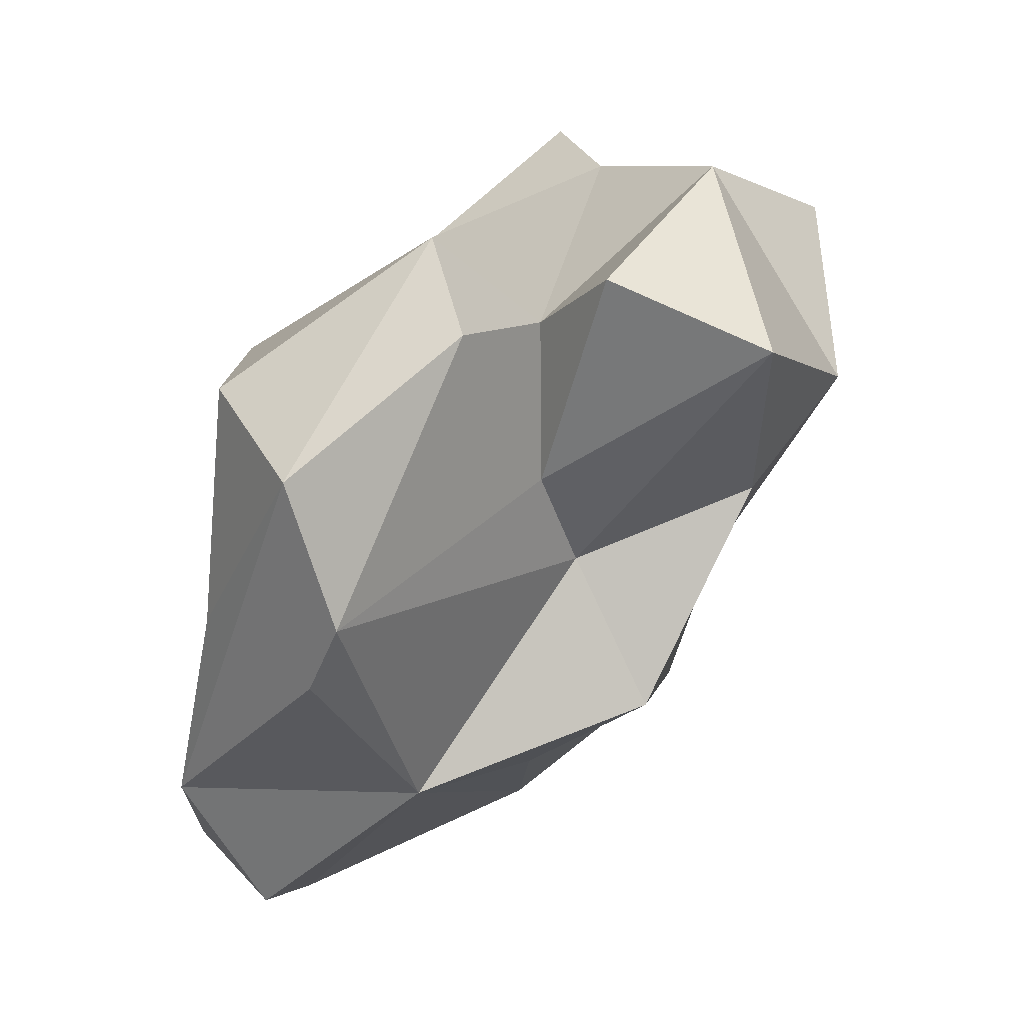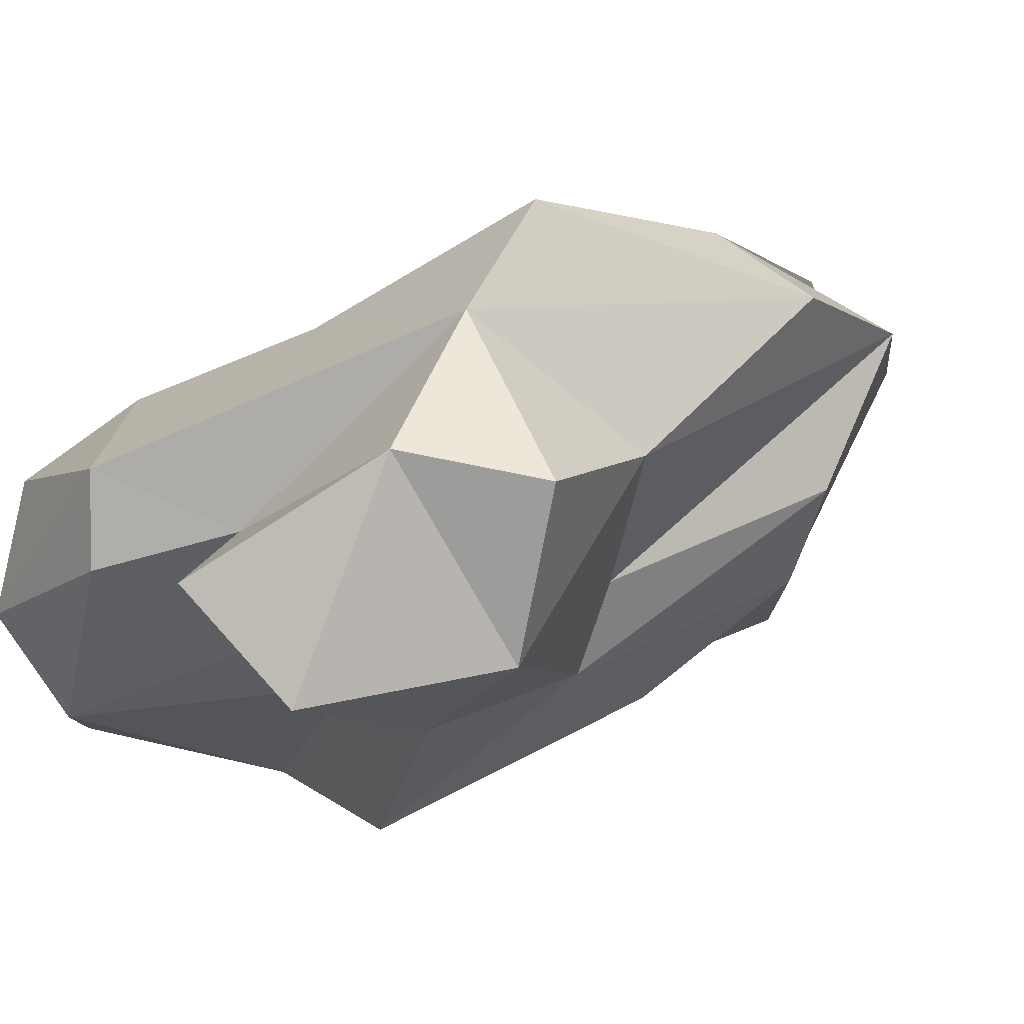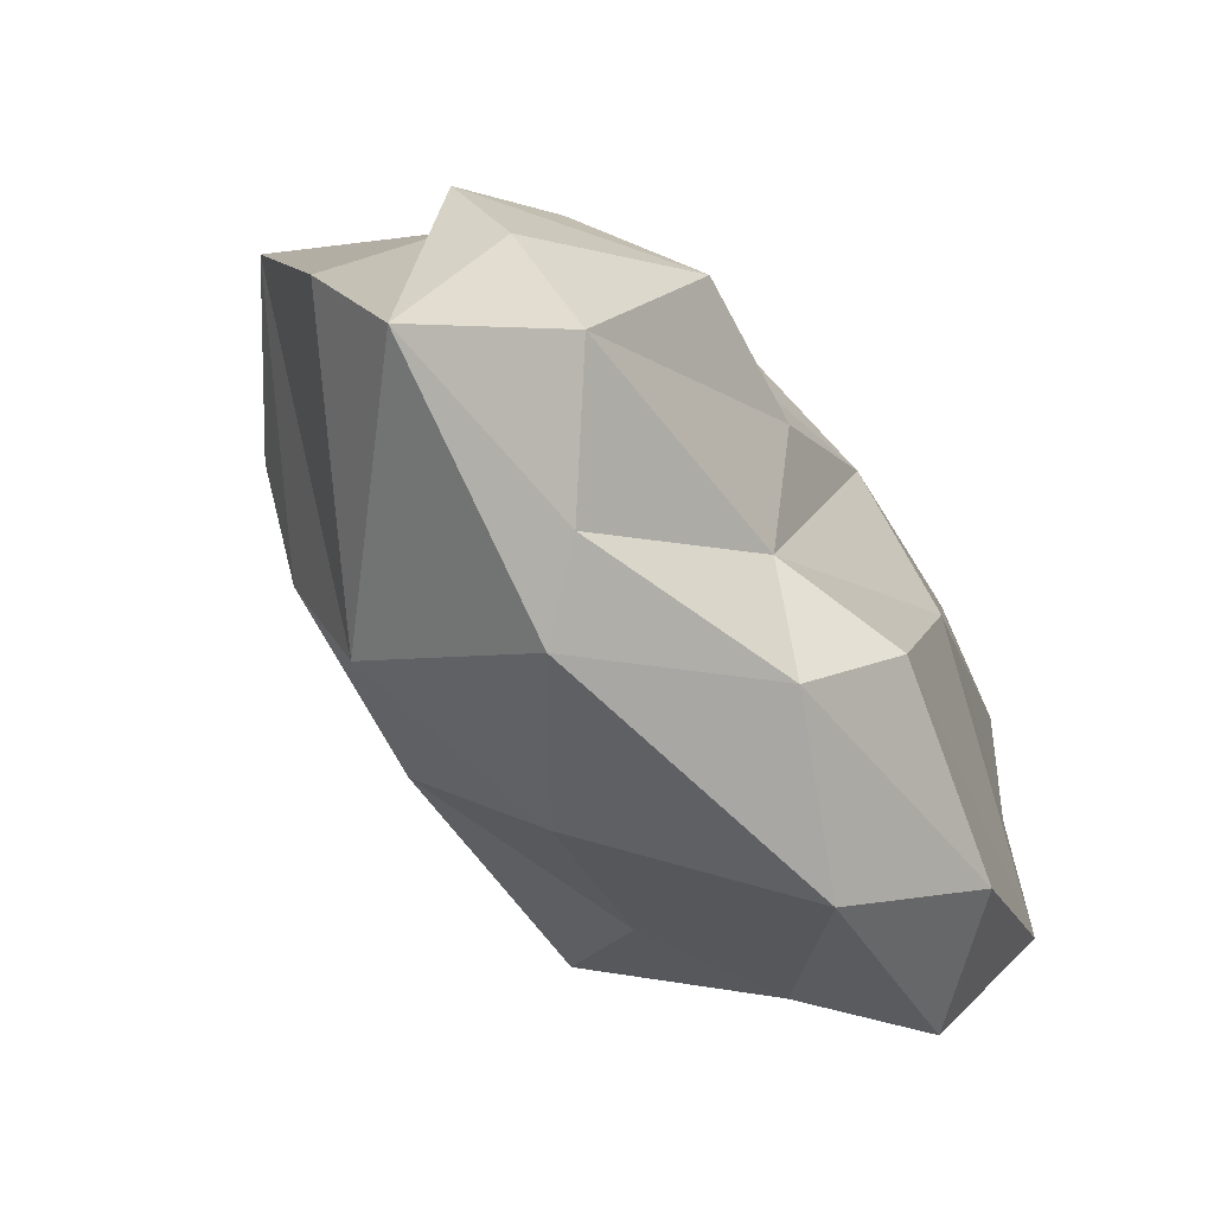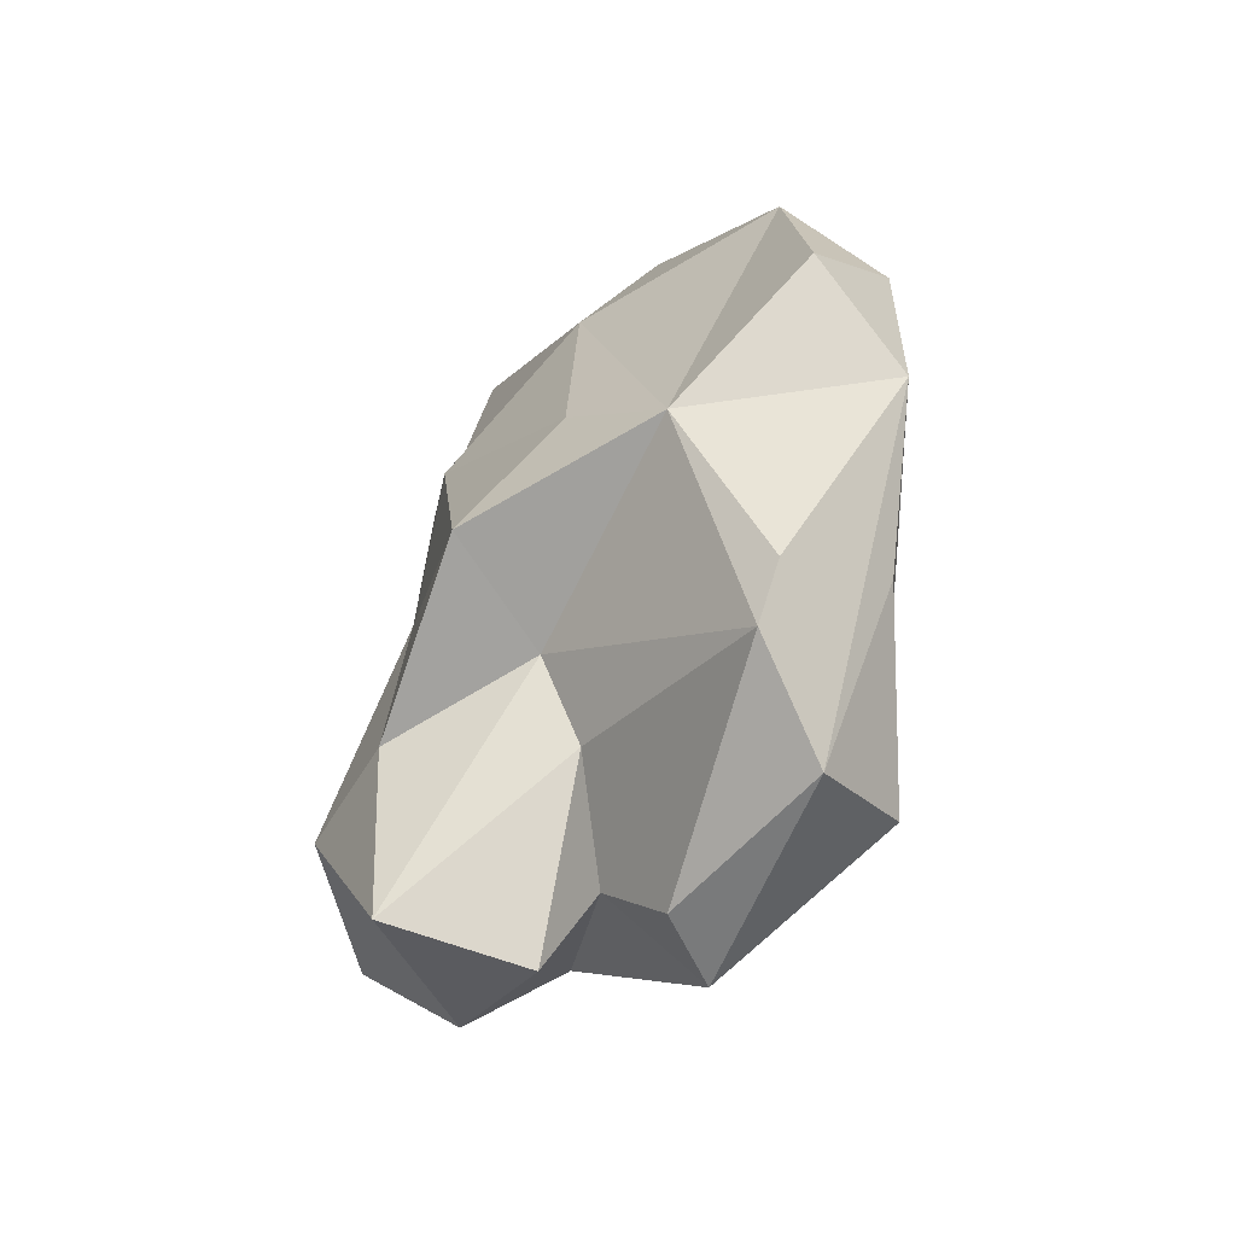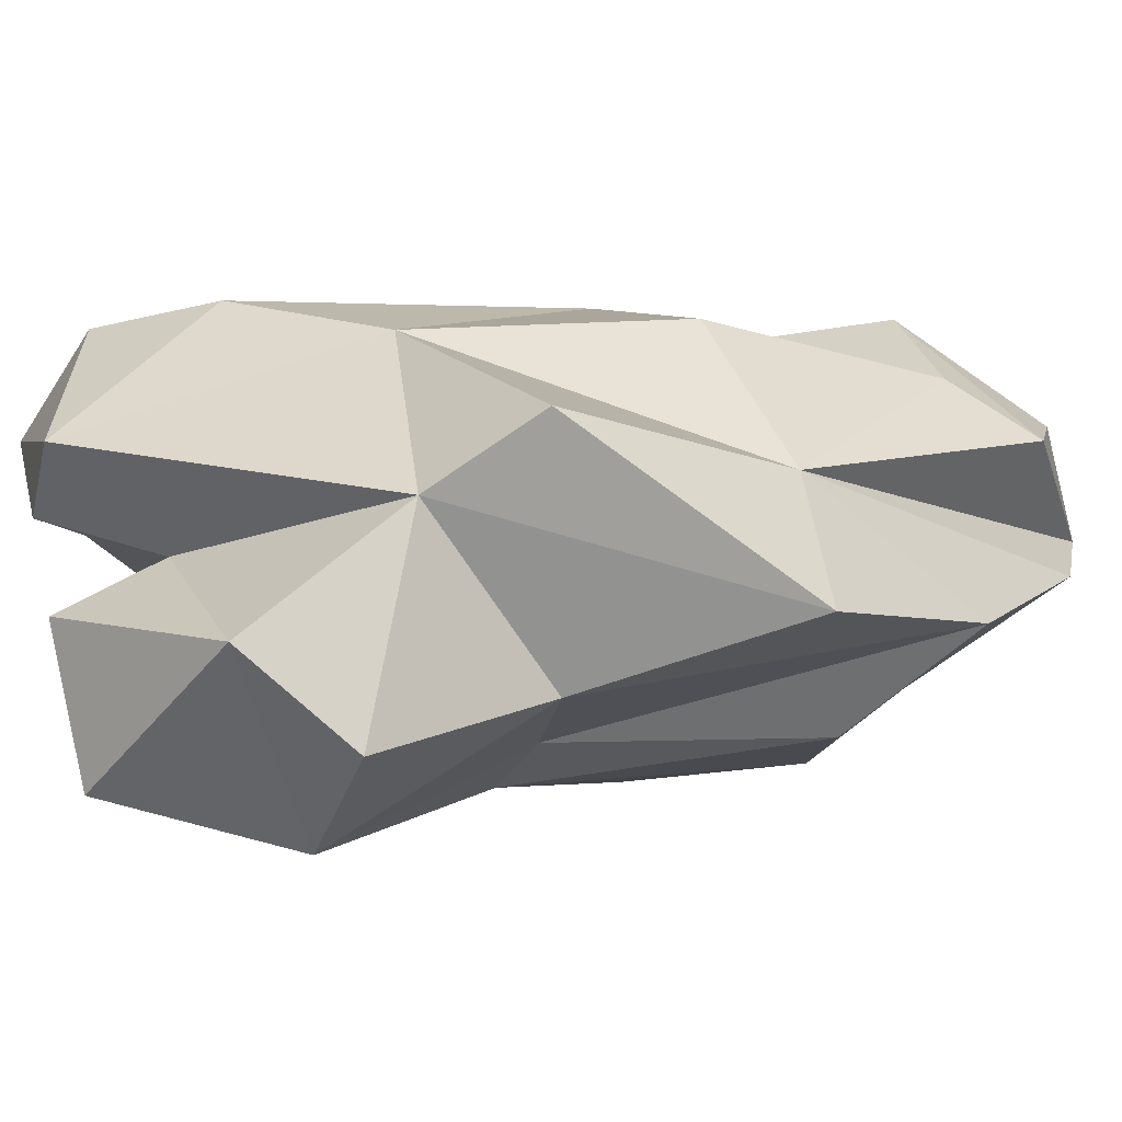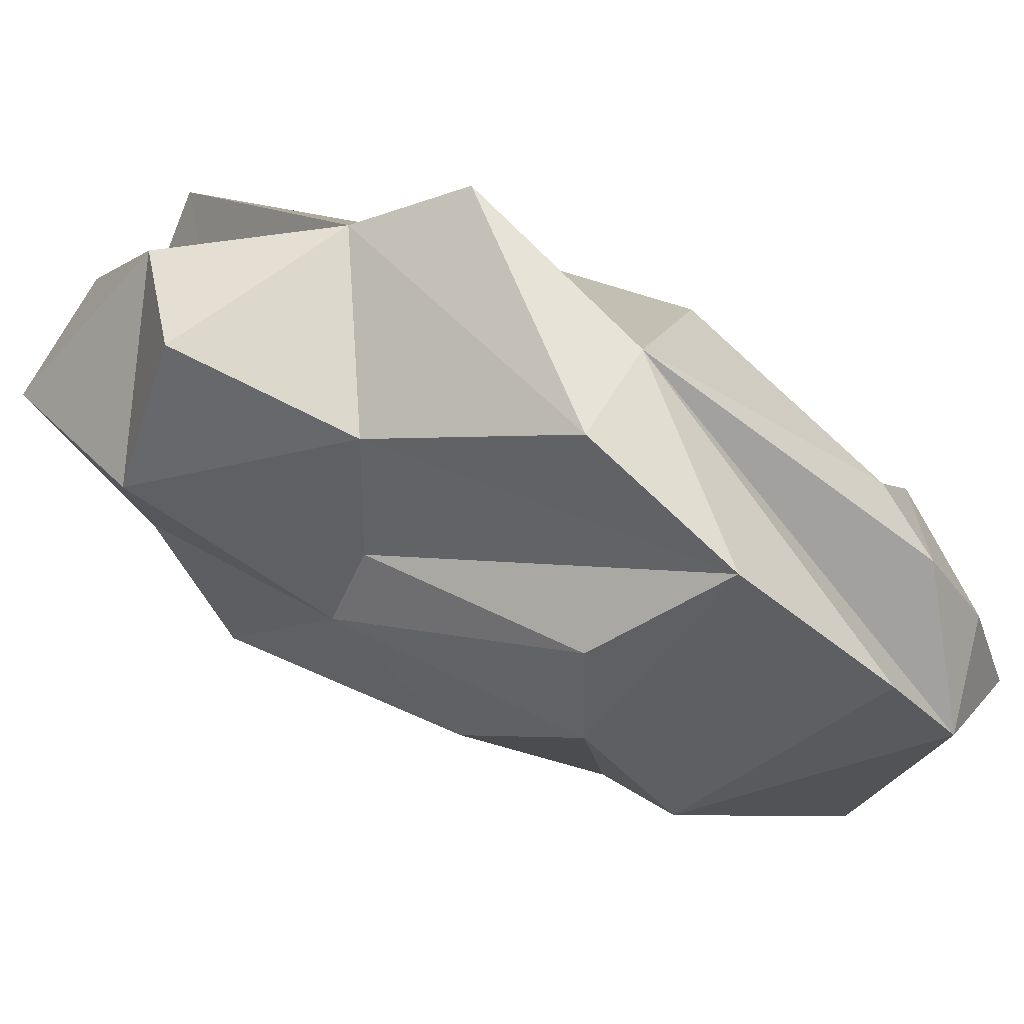
<metadata>
{"format":"obj","ext":"obj","renderer":"f3d","projection":"perspective","resolution":1024,"background":"white","views":[{"elev":-2.4,"azim":1.7,"up":"+Z"},{"elev":35.7,"azim":51.1,"up":"+Z"},{"elev":-35.1,"azim":-160.5,"up":"+Z"},{"elev":-72.5,"azim":-172.9,"up":"+Y"},{"elev":63.9,"azim":84.0,"up":"+Z"},{"elev":33.9,"azim":122.8,"up":"+Z"}]}
</metadata>
<code>
v -122 -53.89 45.42
v -89.14 -94.18 1.916
v -132.8 -12.57 -55.93
v -81.57 -56.28 -85.76
v -27.96 -67.3 109.6
v -13.95 -79.83 65.58
v -68.37 -73.22 -60.82
v 47.5 -70.54 90.54
v -116 10.83 69.9
v 18.19 -10.91 7.566
v -153.3 46.97 -134.6
v 33.59 27.15 -27.01
v 96.93 10.88 153.4
v 65.66 19.92 -94.76
v -132.6 63.38 8.891
v 45.7 92.9 167.9
v 119.4 -61.89 59.69
v -156.2 143.3 -163.4
v 17.99 -18.9 78.01
v -39.94 33.04 -136.3
v 114.7 14.12 5.054
v -117.1 82.13 -191.4
v -121.6 183.7 23.36
v 148.2 61.33 142
v 10.28 92.89 -124.3
v -146.9 155.9 -38
v -149.2 234.1 -108.4
v -108.5 204.6 -195.9
v 156.2 34.06 58.06
v 113.1 145.1 100.6
v -73.07 89.39 101.6
v 2.16 215.9 -146.4
v -57.93 224.8 112.8
v -117.9 276.5 -141.9
v 102 115.5 -21.51
v 100.9 136 24.51
v 80.98 177.8 -82.9
v -46.93 339.9 56.73
v -113.7 260.4 -6.835
v -109.1 273.7 -78.94
v 25.22 150.2 195.9
v 113 268.9 26.14
v -41.5 338.3 -150.2
v -61.05 362.7 -117.6
v 101.6 260.8 136.6
v 58.2 289.8 -100.4
v 99.15 261.5 -36.09
v -103 328.6 18.65
v 39.91 253.3 147.3
v 89.22 333.8 81.64
v -3.949 407.3 -40.48
v -16.14 382.3 45.19
v 36.78 391.1 8.171
v -47.11 396.4 -0.2539
v -78.06 399.9 -58.44
f 5 1 2
f 7 6 2
f 3 2 1
f 4 7 2 11
f 3 11 2
f 5 2 6
f 19 6 7 10
f 5 6 19
f 9 15 1
f 1 15 3
f 1 5 9
f 11 20 4
f 7 4 20
f 19 10 8
f 8 10 17
f 7 20 12
f 12 17 10
f 11 22 20
f 12 10 7
f 8 17 13
f 3 15 11
f 8 13 19
f 5 31 9
f 5 16 31
f 19 16 5
f 12 20 14
f 20 25 14
f 15 26 11
f 22 11 18
f 11 27 18
f 16 19 13
f 22 28 20
f 17 12 21
f 13 17 29
f 21 12 14
f 23 15 9
f 22 18 28
f 32 25 20
f 25 37 14
f 28 32 20
f 29 17 21
f 26 27 11
f 21 35 29
f 26 15 23
f 14 35 21
f 31 23 9
f 31 16 41
f 27 34 18
f 29 24 13
f 37 35 14
f 40 27 26
f 18 34 28
f 16 13 24
f 35 36 29
f 23 40 26
f 24 30 16
f 30 24 29
f 36 30 29
f 33 23 31
f 43 32 28
f 25 32 37
f 31 49 33
f 41 49 31
f 28 34 43
f 23 38 39
f 39 40 23
f 40 34 27
f 16 30 45
f 33 38 23
f 40 44 34
f 32 47 37
f 47 35 37
f 16 45 41
f 43 34 44
f 35 42 36
f 55 40 39
f 33 49 38
f 36 50 30
f 43 46 32
f 47 42 35
f 46 47 32
f 48 55 39
f 45 49 41
f 48 39 38
f 43 44 51
f 50 45 30
f 36 42 50
f 40 55 44
f 50 42 47
f 50 49 45
f 43 51 46
f 50 47 46
f 38 49 52
f 38 52 48
f 50 53 49
f 54 55 48
f 52 54 48
f 53 50 46
f 55 51 44
f 51 52 49
f 51 49 53
f 51 53 46
f 51 55 54
f 54 52 51

</code>
